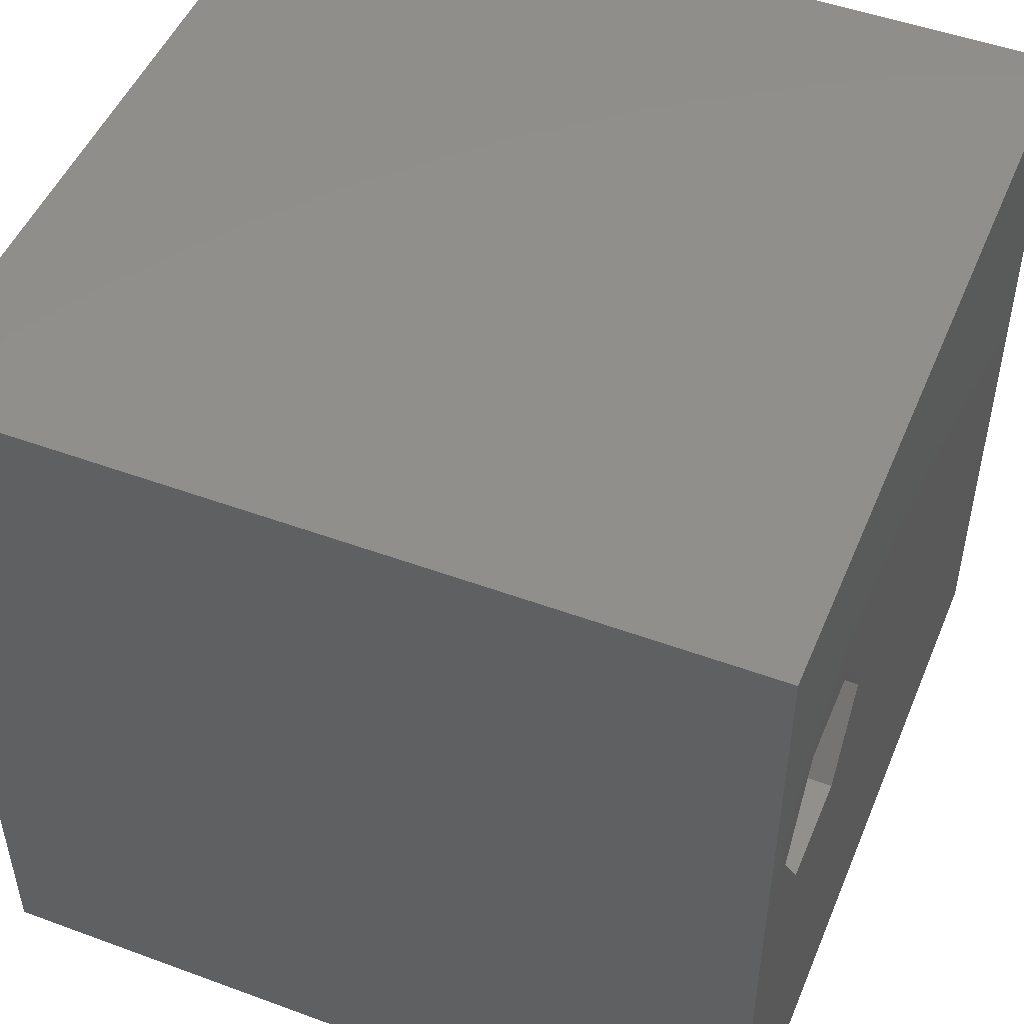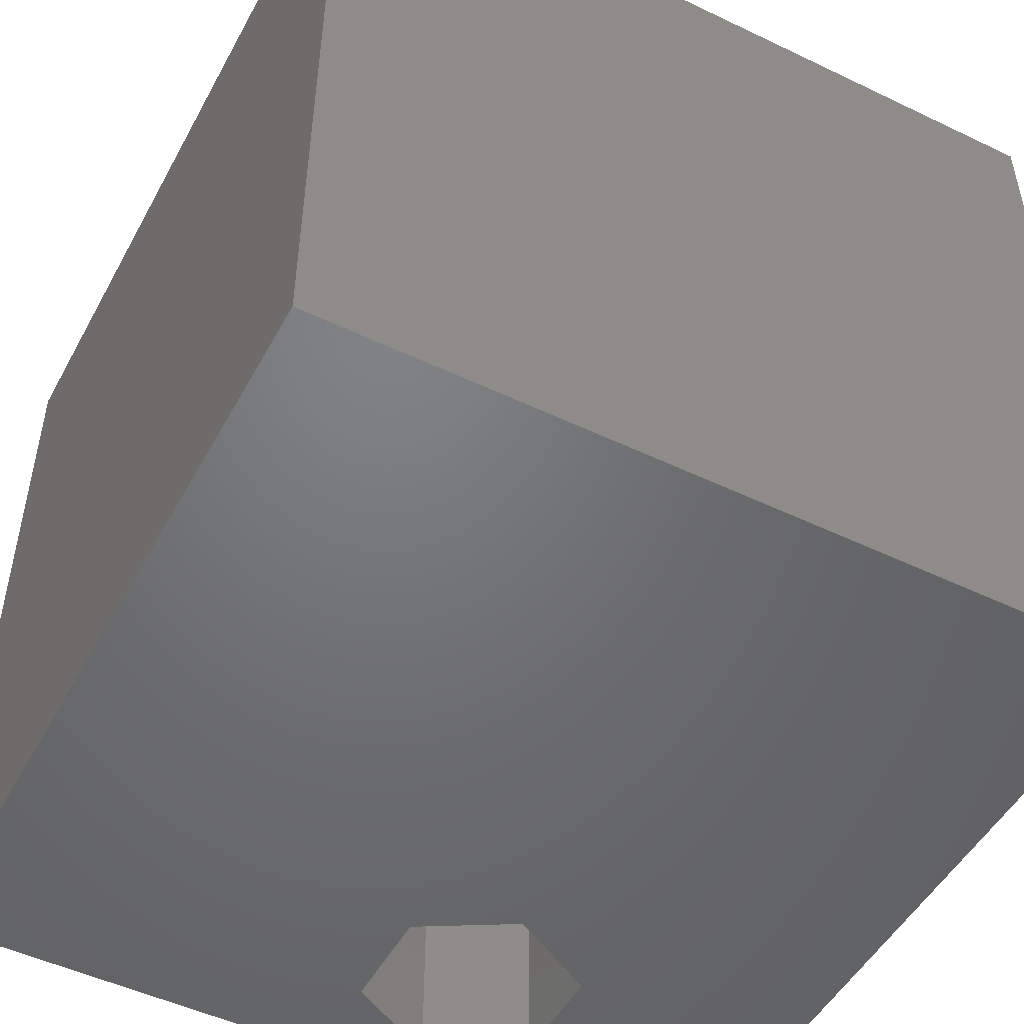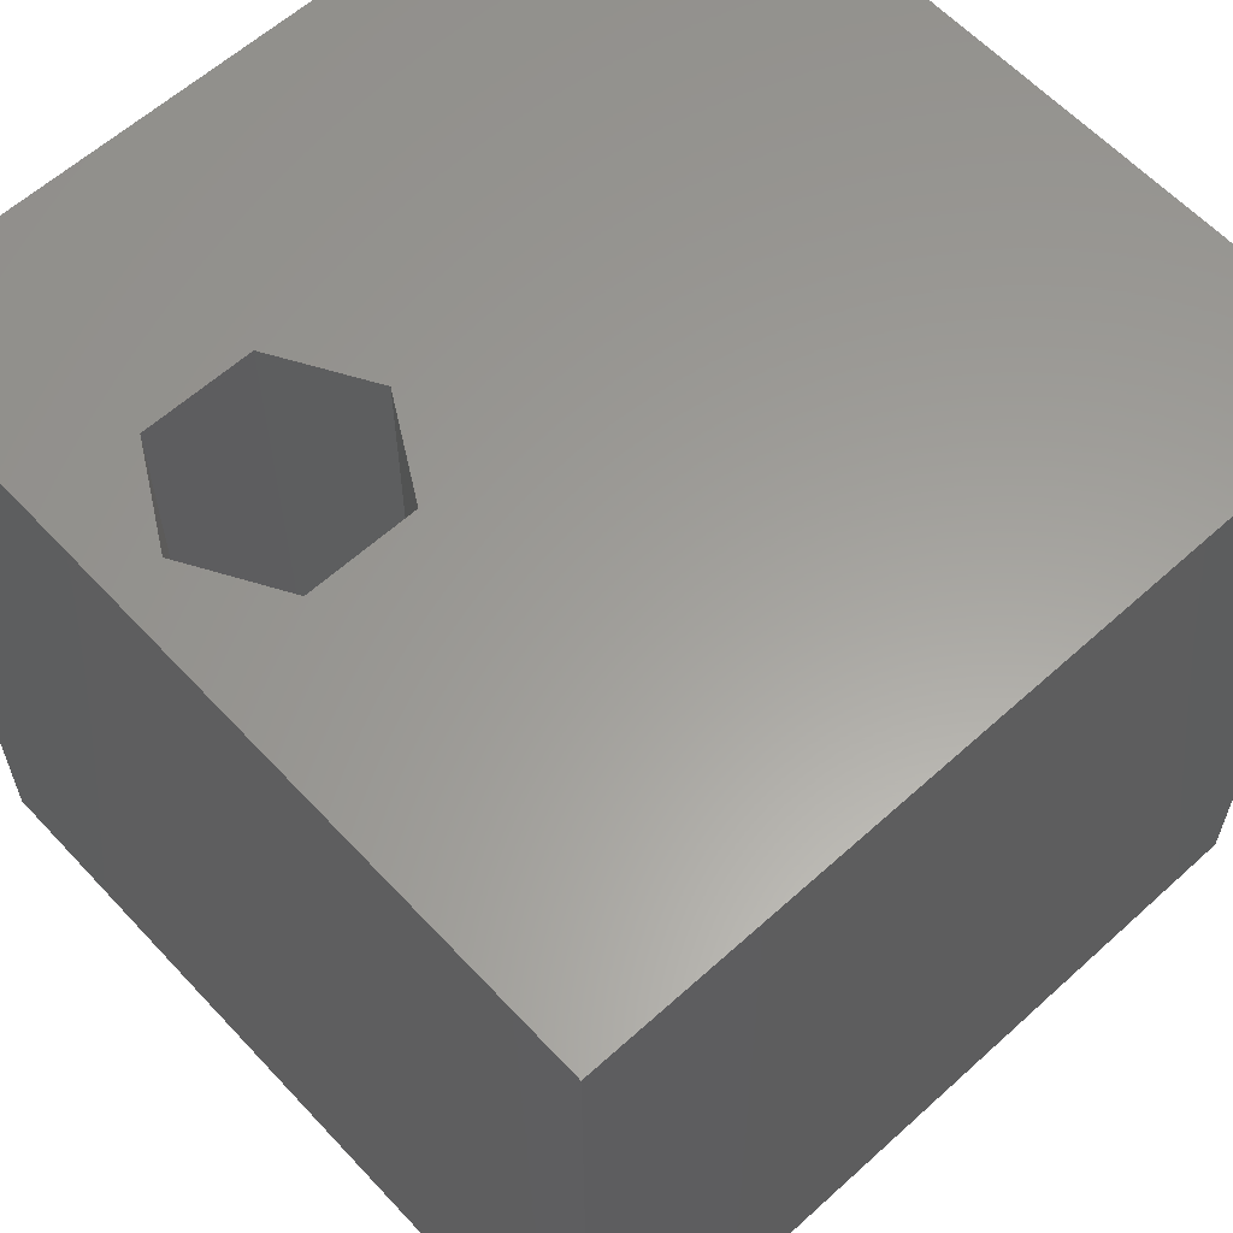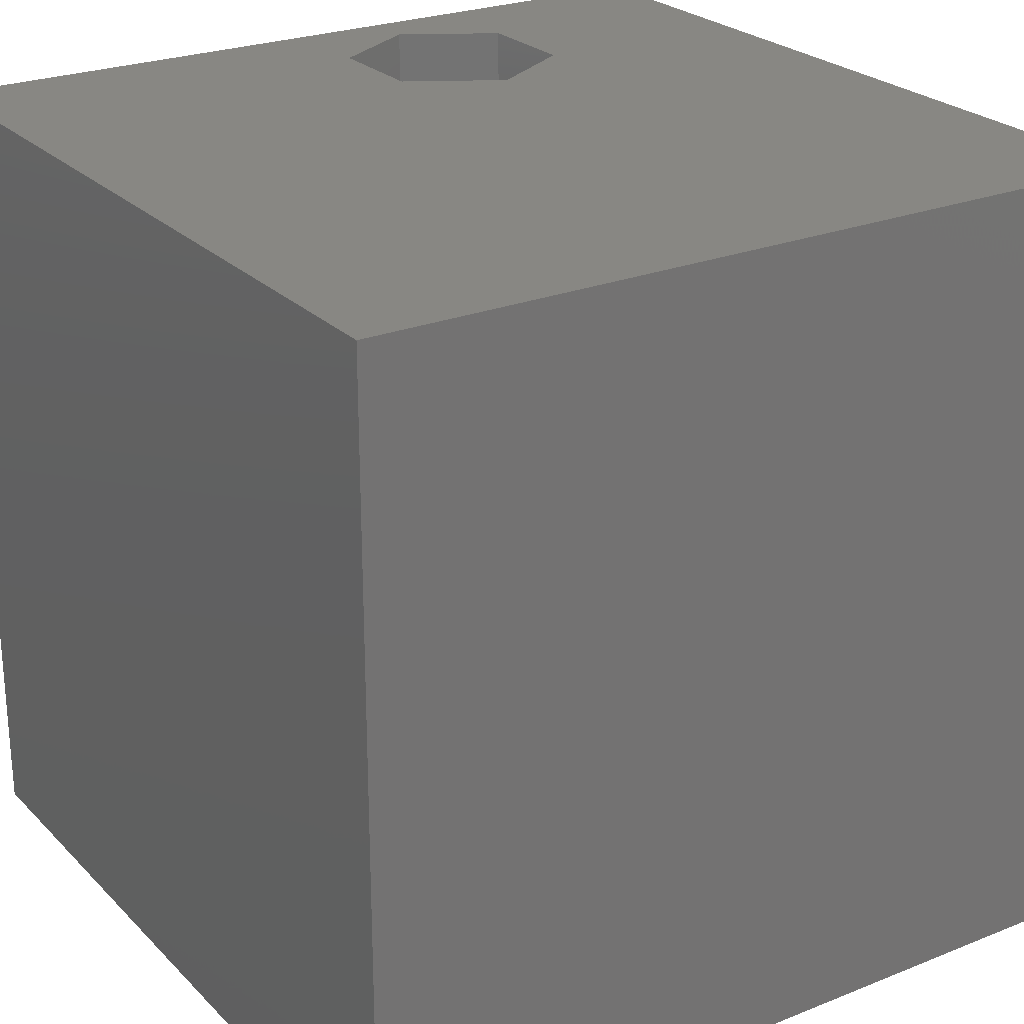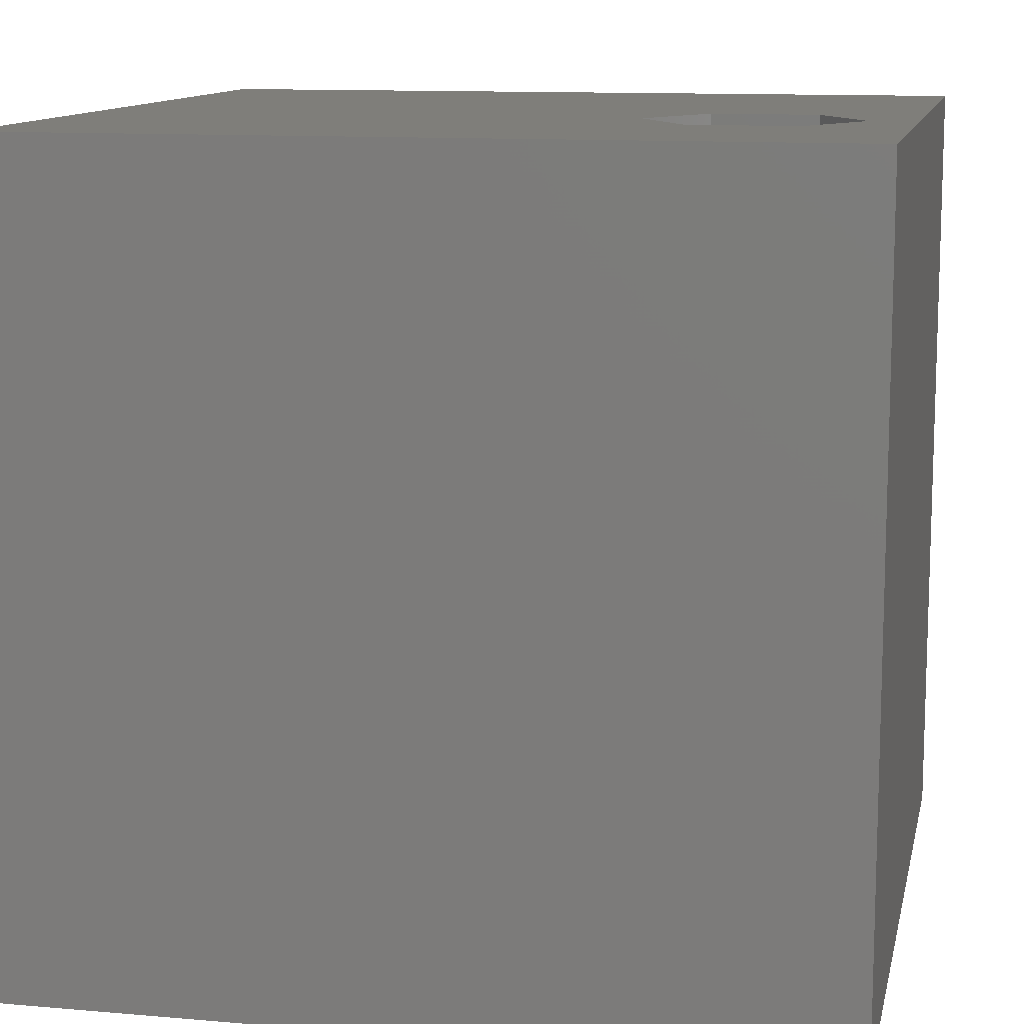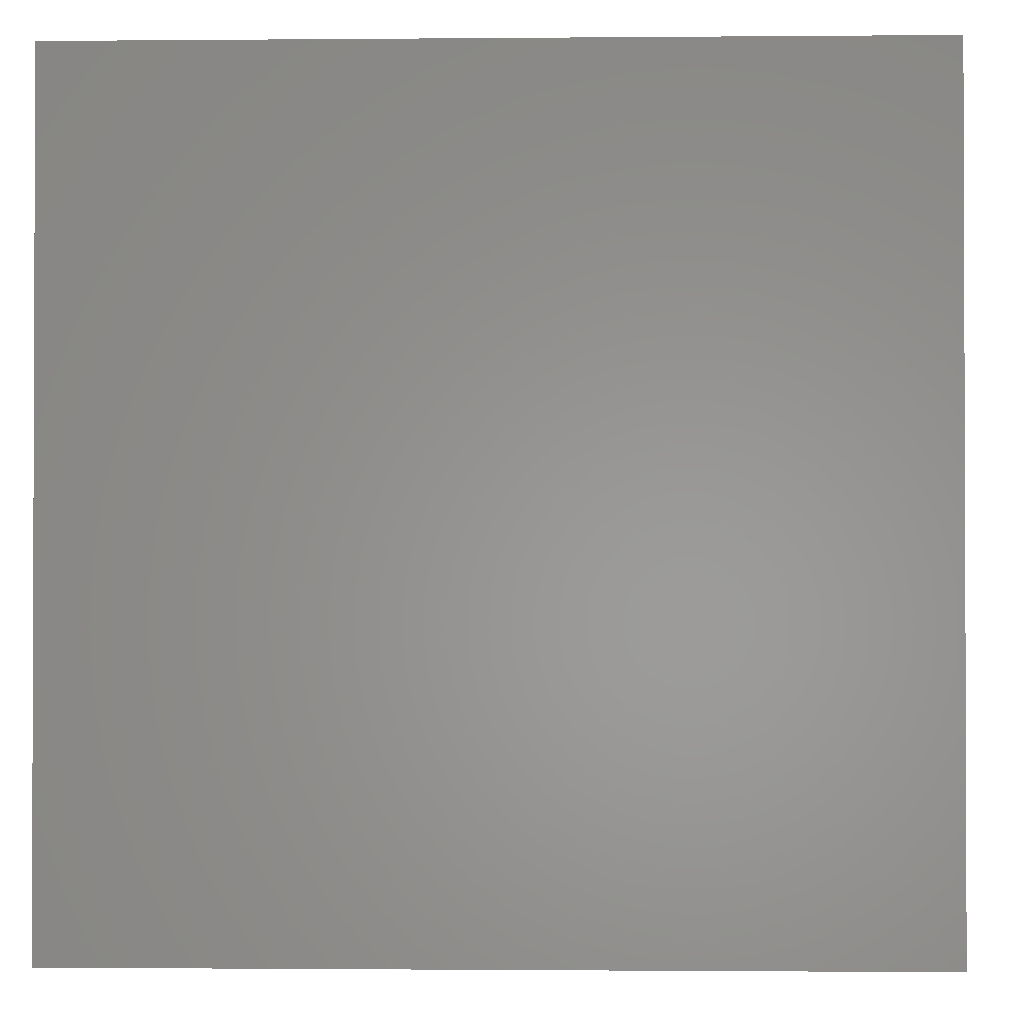
<metadata>
{"format":"stl","ext":"stl","renderer":"f3d","projection":"perspective","resolution":1024,"background":"white","views":[{"elev":49.2,"azim":-67.8,"up":"+Y"},{"elev":-50.0,"azim":62.2,"up":"+Z"},{"elev":60.8,"azim":-42.7,"up":"+Z"},{"elev":24.9,"azim":57.0,"up":"+Z"},{"elev":11.7,"azim":-168.2,"up":"+Z"},{"elev":-1.2,"azim":91.9,"up":"+Z"}]}
</metadata>
<code>
# stl→obj: 20 verts, 40 faces
v 0 10 10
v 0 10 0
v 0 0 10
v 0 0 0
v 10 10 10
v 3.22 6.083 10
v 10 0 10
v 2.56 4.941 10
v 1.241 4.941 10
v 0.5817 6.083 10
v 1.241 7.225 10
v 2.56 7.225 10
v 10 10 0
v 10 0 0
v 2.56 7.225 0
v 1.241 7.225 0
v 0.5817 6.083 0
v 1.241 4.941 0
v 2.56 4.941 0
v 3.22 6.083 0
f 1 2 3
f 3 2 4
f 5 6 7
f 7 6 8
f 7 8 3
f 8 9 3
f 3 9 10
f 3 10 1
f 1 10 11
f 1 11 5
f 5 11 12
f 5 12 6
f 13 5 14
f 14 5 7
f 2 13 15
f 15 16 2
f 2 16 17
f 2 17 4
f 4 17 18
f 4 18 14
f 14 18 19
f 14 19 13
f 13 19 20
f 13 20 15
f 5 13 1
f 1 13 2
f 14 7 4
f 4 7 3
f 17 16 10
f 10 16 11
f 16 15 11
f 11 15 12
f 15 20 12
f 12 20 6
f 20 19 6
f 6 19 8
f 19 18 8
f 8 18 9
f 18 17 9
f 9 17 10

</code>
